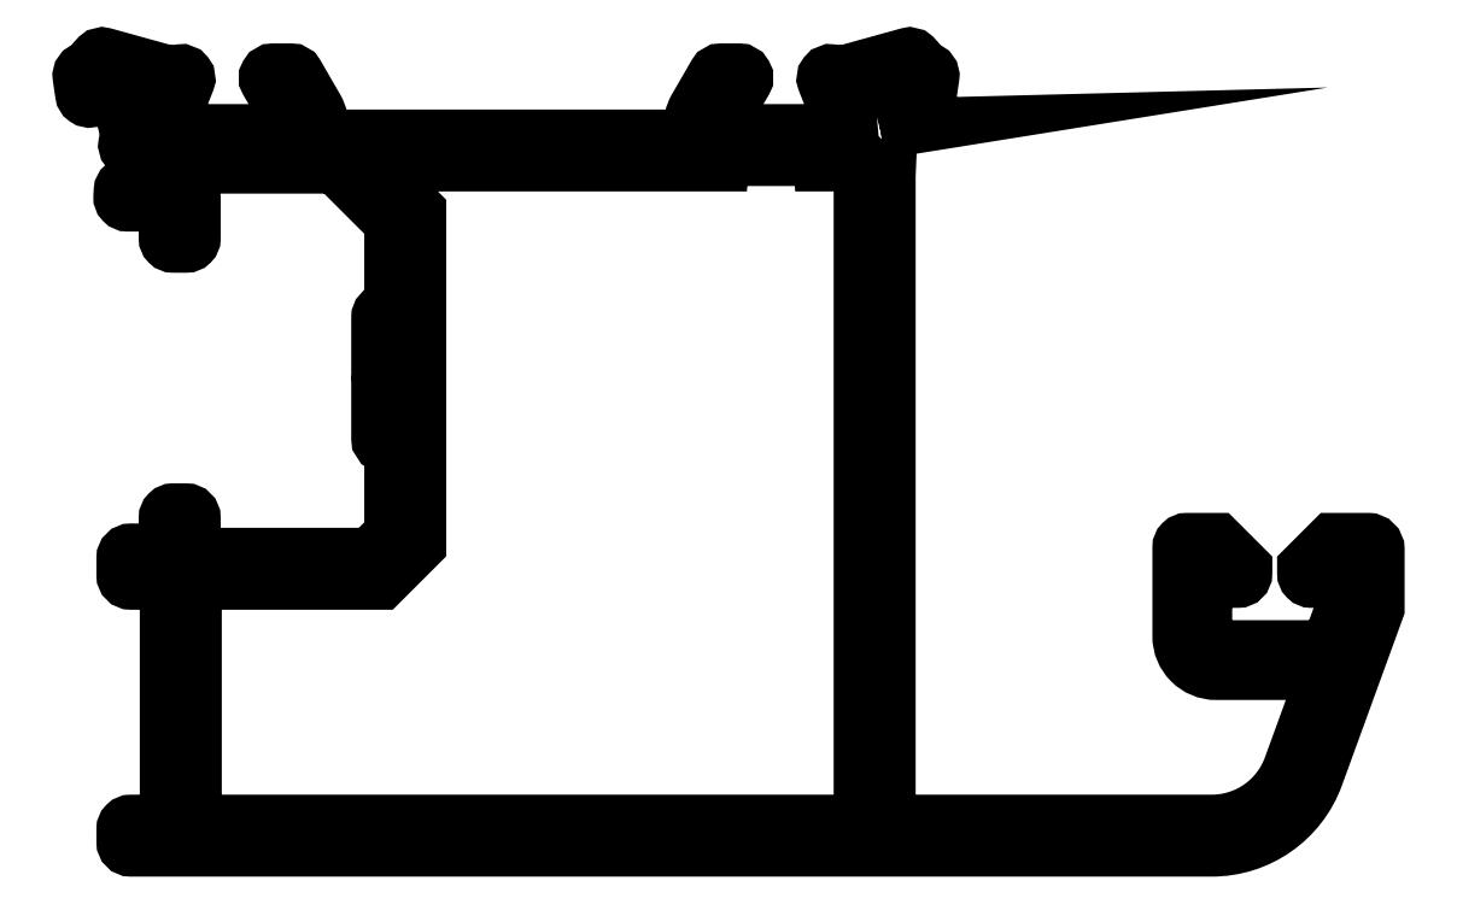
<metadata>
{"format":"dxf","ext":"dxf","renderer":"ezdxf+matplotlib","layout":"modelspace","background":"white","min_lineweight":24,"dpi":150}
</metadata>
<code>
0
SECTION
2
ENTITIES
0
POLYLINE
8
0
66
     1
10
0
20
0
30
0
0
VERTEX
8
0
10
977.8
20
19.04
30
0
0
VERTEX
8
0
10
977.8
20
19.04
30
0
0
VERTEX
8
0
10
977.7
20
19.04
30
0
42
0.5599
0
VERTEX
8
0
10
977.6
20
18.53
30
0
0
VERTEX
8
0
10
978
20
18.49
30
0
0
VERTEX
8
0
10
978
20
18.49
30
0
42
-0.3696
0
VERTEX
8
0
10
978.2
20
18.28
30
0
0
VERTEX
8
0
10
978.1
20
16.87
30
0
0
VERTEX
8
0
10
978.1
20
-12.06
30
0
42
0.4142
0
VERTEX
8
0
10
979.1
20
-13.06
30
0
0
VERTEX
8
0
10
993.1
20
-13.06
30
0
42
0.3153
0
VERTEX
8
0
10
996.9
20
-10.43
30
0
0
VERTEX
8
0
10
998.1
20
-7.05
30
0
42
0.5206
0
VERTEX
8
0
10
997.3
20
-5.91
30
0
0
VERTEX
8
0
10
993.3
20
-5.91
30
0
42
-0.4142
0
VERTEX
8
0
10
991.8
20
-4.36
30
0
0
VERTEX
8
0
10
991.8
20
-0.2596
30
0
42
-0.4142
0
VERTEX
8
0
10
992
20
-0.05962
30
0
0
VERTEX
8
0
10
993.3
20
-0.05962
30
0
0
VERTEX
8
0
10
994.5
20
-1.26
30
0
0
VERTEX
8
0
10
994.5
20
-1.46
30
0
42
-0.4142
0
VERTEX
8
0
10
994.3
20
-1.66
30
0
0
VERTEX
8
0
10
994.1
20
-1.66
30
0
42
-0.2933
0
VERTEX
8
0
10
993.8
20
-1.485
30
0
42
0.2933
0
VERTEX
8
0
10
993.5
20
-1.31
30
0
0
VERTEX
8
0
10
993.2
20
-1.31
30
0
42
0.4142
0
VERTEX
8
0
10
992.7
20
-1.86
30
0
0
VERTEX
8
0
10
992.7
20
-4.01
30
0
42
0.4142
0
VERTEX
8
0
10
993.7
20
-5.01
30
0
0
VERTEX
8
0
10
998.4
20
-5.01
30
0
42
0.3153
0
VERTEX
8
0
10
998.7
20
-4.812
30
0
0
VERTEX
8
0
10
999.4
20
-2.947
30
0
42
0.08749
0
VERTEX
8
0
10
999.4
20
-2.725
30
0
0
VERTEX
8
0
10
999.4
20
-1.86
30
0
42
0.4142
0
VERTEX
8
0
10
998.8
20
-1.31
30
0
0
VERTEX
8
0
10
998.5
20
-1.31
30
0
42
0.2933
0
VERTEX
8
0
10
998.3
20
-1.485
30
0
42
-0.2933
0
VERTEX
8
0
10
998
20
-1.66
30
0
0
VERTEX
8
0
10
997.7
20
-1.66
30
0
42
-0.4142
0
VERTEX
8
0
10
997.5
20
-1.46
30
0
0
VERTEX
8
0
10
997.5
20
-1.26
30
0
0
VERTEX
8
0
10
998.7
20
-0.05962
30
0
0
VERTEX
8
0
10
1000
20
-0.05962
30
0
42
-0.4142
0
VERTEX
8
0
10
1001
20
-0.3596
30
0
0
VERTEX
8
0
10
1001
20
-3.06
30
0
0
VERTEX
8
0
10
997.8
20
-10.77
30
0
42
-0.3153
0
VERTEX
8
0
10
993.1
20
-14.06
30
0
0
VERTEX
8
0
10
943.3
20
-14.06
30
0
42
-0.4142
0
VERTEX
8
0
10
943.1
20
-13.86
30
0
0
VERTEX
8
0
10
943.1
20
-13.26
30
0
42
-0.4142
0
VERTEX
8
0
10
943.3
20
-13.06
30
0
0
VERTEX
8
0
10
944.9
20
-13.06
30
0
42
0.4142
0
VERTEX
8
0
10
945.1
20
-12.86
30
0
0
VERTEX
8
0
10
945.1
20
-1.947
30
0
42
0.4142
0
VERTEX
8
0
10
944.9
20
-1.747
30
0
0
VERTEX
8
0
10
943.3
20
-1.747
30
0
42
-0.4142
0
VERTEX
8
0
10
943.1
20
-1.547
30
0
0
VERTEX
8
0
10
943.1
20
-0.7466
30
0
42
-0.4142
0
VERTEX
8
0
10
943.3
20
-0.5466
30
0
0
VERTEX
8
0
10
944.9
20
-0.5466
30
0
42
0.4142
0
VERTEX
8
0
10
945.1
20
-0.3466
30
0
0
VERTEX
8
0
10
945.1
20
1.103
30
0
42
-0.4142
0
VERTEX
8
0
10
945.3
20
1.303
30
0
0
VERTEX
8
0
10
945.9
20
1.303
30
0
42
-0.4142
0
VERTEX
8
0
10
946.1
20
1.103
30
0
0
VERTEX
8
0
10
946.1
20
-0.2966
30
0
42
0.4142
0
VERTEX
8
0
10
946.5
20
-0.7466
30
0
0
VERTEX
8
0
10
954.3
20
-0.7466
30
0
42
0.1989
0
VERTEX
8
0
10
954.4
20
-0.688
30
0
0
VERTEX
8
0
10
955.4
20
0.259
30
0
42
0.1989
0
VERTEX
8
0
10
955.5
20
0.4004
30
0
0
VERTEX
8
0
10
955.5
20
4.229
30
0
42
0.2913
0
VERTEX
8
0
10
955.3
20
4.41
30
0
0
VERTEX
8
0
10
955
20
4.583
30
0
42
-0.2913
0
VERTEX
8
0
10
954.9
20
4.764
30
0
0
VERTEX
8
0
10
954.9
20
7.053
30
0
0
VERTEX
8
0
10
955.4
20
7.553
30
0
0
VERTEX
8
0
10
954.9
20
8.053
30
0
0
VERTEX
8
0
10
954.9
20
10.35
30
0
42
-0.378
0
VERTEX
8
0
10
955
20
10.55
30
0
0
VERTEX
8
0
10
955.3
20
10.7
30
0
42
0.2913
0
VERTEX
8
0
10
955.5
20
10.88
30
0
0
VERTEX
8
0
10
955.5
20
14.71
30
0
42
0.1989
0
VERTEX
8
0
10
955.4
20
14.85
30
0
0
VERTEX
8
0
10
952.8
20
17.39
30
0
42
0.1989
0
VERTEX
8
0
10
952.7
20
17.45
30
0
0
VERTEX
8
0
10
946.3
20
17.45
30
0
0
VERTEX
8
0
10
945.5
20
17.45
30
0
42
0.3988
0
VERTEX
8
0
10
945.3
20
17.26
30
0
0
VERTEX
8
0
10
945.3
20
16.71
30
0
42
0.3107
0
VERTEX
8
0
10
945.4
20
16.52
30
0
42
-0.1537
0
VERTEX
8
0
10
945.6
20
16.44
30
0
0
VERTEX
8
0
10
946
20
16.02
30
0
42
-0.1989
0
VERTEX
8
0
10
946.1
20
15.88
30
0
0
VERTEX
8
0
10
946.1
20
14
30
0
42
-0.4142
0
VERTEX
8
0
10
945.9
20
13.8
30
0
0
VERTEX
8
0
10
945.3
20
13.8
30
0
42
-0.4142
0
VERTEX
8
0
10
945.1
20
14
30
0
0
VERTEX
8
0
10
945.1
20
15.5
30
0
42
0.4142
0
VERTEX
8
0
10
944.9
20
15.7
30
0
0
VERTEX
8
0
10
943.2
20
15.7
30
0
42
-0.4298
0
VERTEX
8
0
10
943
20
15.91
30
0
0
VERTEX
8
0
10
943
20
16.2
30
0
42
-0.216
0
VERTEX
8
0
10
943.1
20
16.34
30
0
42
0.4263
0
VERTEX
8
0
10
943.2
20
18.19
30
0
42
-0.485
0
VERTEX
8
0
10
943.3
20
18.5
30
0
0
VERTEX
8
0
10
943.6
20
18.53
30
0
42
0.5599
0
VERTEX
8
0
10
943.5
20
19.04
30
0
0
VERTEX
8
0
10
943.4
20
19.04
30
0
42
-0.3013
0
VERTEX
8
0
10
943.2
20
19.19
30
0
0
VERTEX
8
0
10
942.9
20
20.51
30
0
42
0.3811
0
VERTEX
8
0
10
942.6
20
20.66
30
0
0
VERTEX
8
0
10
941.4
20
20.5
30
0
42
-0.4265
0
VERTEX
8
0
10
941.2
20
20.67
30
0
0
VERTEX
8
0
10
941.1
20
21.46
30
0
42
-0.4021
0
VERTEX
8
0
10
941.2
20
21.69
30
0
0
VERTEX
8
0
10
941.9
20
21.75
30
0
0
VERTEX
8
0
10
941.8
20
22.11
30
0
42
-0.5556
0
VERTEX
8
0
10
942
20
22.34
30
0
0
VERTEX
8
0
10
944.6
20
21.63
30
0
42
0.3243
0
VERTEX
8
0
10
944.9
20
21.47
30
0
0
VERTEX
8
0
10
945.6
20
21.57
30
0
42
-0.5774
0
VERTEX
8
0
10
945.8
20
21.29
30
0
0
VERTEX
8
0
10
945
20
19.21
30
0
42
0.5297
0
VERTEX
8
0
10
945.2
20
18.8
30
0
0
VERTEX
8
0
10
950.4
20
18.8
30
0
42
0.5774
0
VERTEX
8
0
10
950.8
20
19.4
30
0
0
VERTEX
8
0
10
949.7
20
21.3
30
0
42
-0.5774
0
VERTEX
8
0
10
949.9
20
21.6
30
0
0
VERTEX
8
0
10
950.7
20
21.6
30
0
42
-0.2679
0
VERTEX
8
0
10
950.8
20
21.5
30
0
0
VERTEX
8
0
10
951.7
20
19.95
30
0
42
-0.1579
0
VERTEX
8
0
10
951.9
20
19.05
30
0
42
0.4446
0
VERTEX
8
0
10
952.4
20
18.55
30
0
0
VERTEX
8
0
10
968.8
20
18.55
30
0
42
0.4446
0
VERTEX
8
0
10
969.3
20
19.05
30
0
42
-0.1579
0
VERTEX
8
0
10
969.5
20
19.95
30
0
0
VERTEX
8
0
10
970.3
20
21.5
30
0
42
-0.2679
0
VERTEX
8
0
10
970.5
20
21.6
30
0
0
VERTEX
8
0
10
971.3
20
21.6
30
0
42
-0.5774
0
VERTEX
8
0
10
971.5
20
21.3
30
0
0
VERTEX
8
0
10
970.4
20
19.4
30
0
42
0.5774
0
VERTEX
8
0
10
970.8
20
18.8
30
0
0
VERTEX
8
0
10
975.9
20
18.8
30
0
42
0.5297
0
VERTEX
8
0
10
976.2
20
19.21
30
0
0
VERTEX
8
0
10
975.4
20
21.29
30
0
42
-0.5774
0
VERTEX
8
0
10
975.6
20
21.57
30
0
0
VERTEX
8
0
10
976.3
20
21.47
30
0
42
0.3243
0
VERTEX
8
0
10
976.6
20
21.63
30
0
0
VERTEX
8
0
10
979.1
20
22.34
30
0
42
-0.5556
0
VERTEX
8
0
10
979.4
20
22.11
30
0
0
VERTEX
8
0
10
979.3
20
21.75
30
0
0
VERTEX
8
0
10
980
20
21.69
30
0
42
-0.4021
0
VERTEX
8
0
10
980.1
20
21.46
30
0
0
VERTEX
8
0
10
980
20
20.67
30
0
42
-0.4265
0
VERTEX
8
0
10
979.8
20
20.5
30
0
0
VERTEX
8
0
10
978.5
20
20.66
30
0
42
0.3811
0
VERTEX
8
0
10
978.3
20
20.51
30
0
0
VERTEX
8
0
10
978
20
19.19
30
0
42
-0.3013
0
VERTEX
8
0
10
977.8
20
19.04
30
0
0
SEQEND
8
0
0
POLYLINE
8
0
66
     1
10
0
20
0
30
0
70
     1
0
VERTEX
8
0
10
954.6
20
17.55
30
0
0
VERTEX
8
0
10
970.4
20
17.55
30
0
42
-0.4142
0
VERTEX
8
0
10
970.7
20
17.8
30
0
0
VERTEX
8
0
10
975
20
17.8
30
0
42
-0.4142
0
VERTEX
8
0
10
975.2
20
17.55
30
0
0
VERTEX
8
0
10
975.2
20
17.55
30
0
0
VERTEX
8
0
10
976.9
20
17.55
30
0
42
-0.4142
0
VERTEX
8
0
10
977.1
20
17.35
30
0
0
VERTEX
8
0
10
977.1
20
-12.76
30
0
42
-0.4142
0
VERTEX
8
0
10
976.8
20
-13.06
30
0
0
VERTEX
8
0
10
946.3
20
-13.06
30
0
42
-0.4142
0
VERTEX
8
0
10
946.1
20
-12.86
30
0
0
VERTEX
8
0
10
946.1
20
-1.947
30
0
42
-0.4142
0
VERTEX
8
0
10
946.3
20
-1.747
30
0
0
VERTEX
8
0
10
954.8
20
-1.747
30
0
0
VERTEX
8
0
10
956.5
20
-0.09662
30
0
0
VERTEX
8
0
10
956.5
20
15.2
30
0
0
VERTEX
8
0
10
954.4
20
17.21
30
0
42
-0.6682
0
SEQEND
8
0
0
ENDSEC
0
EOF

</code>
